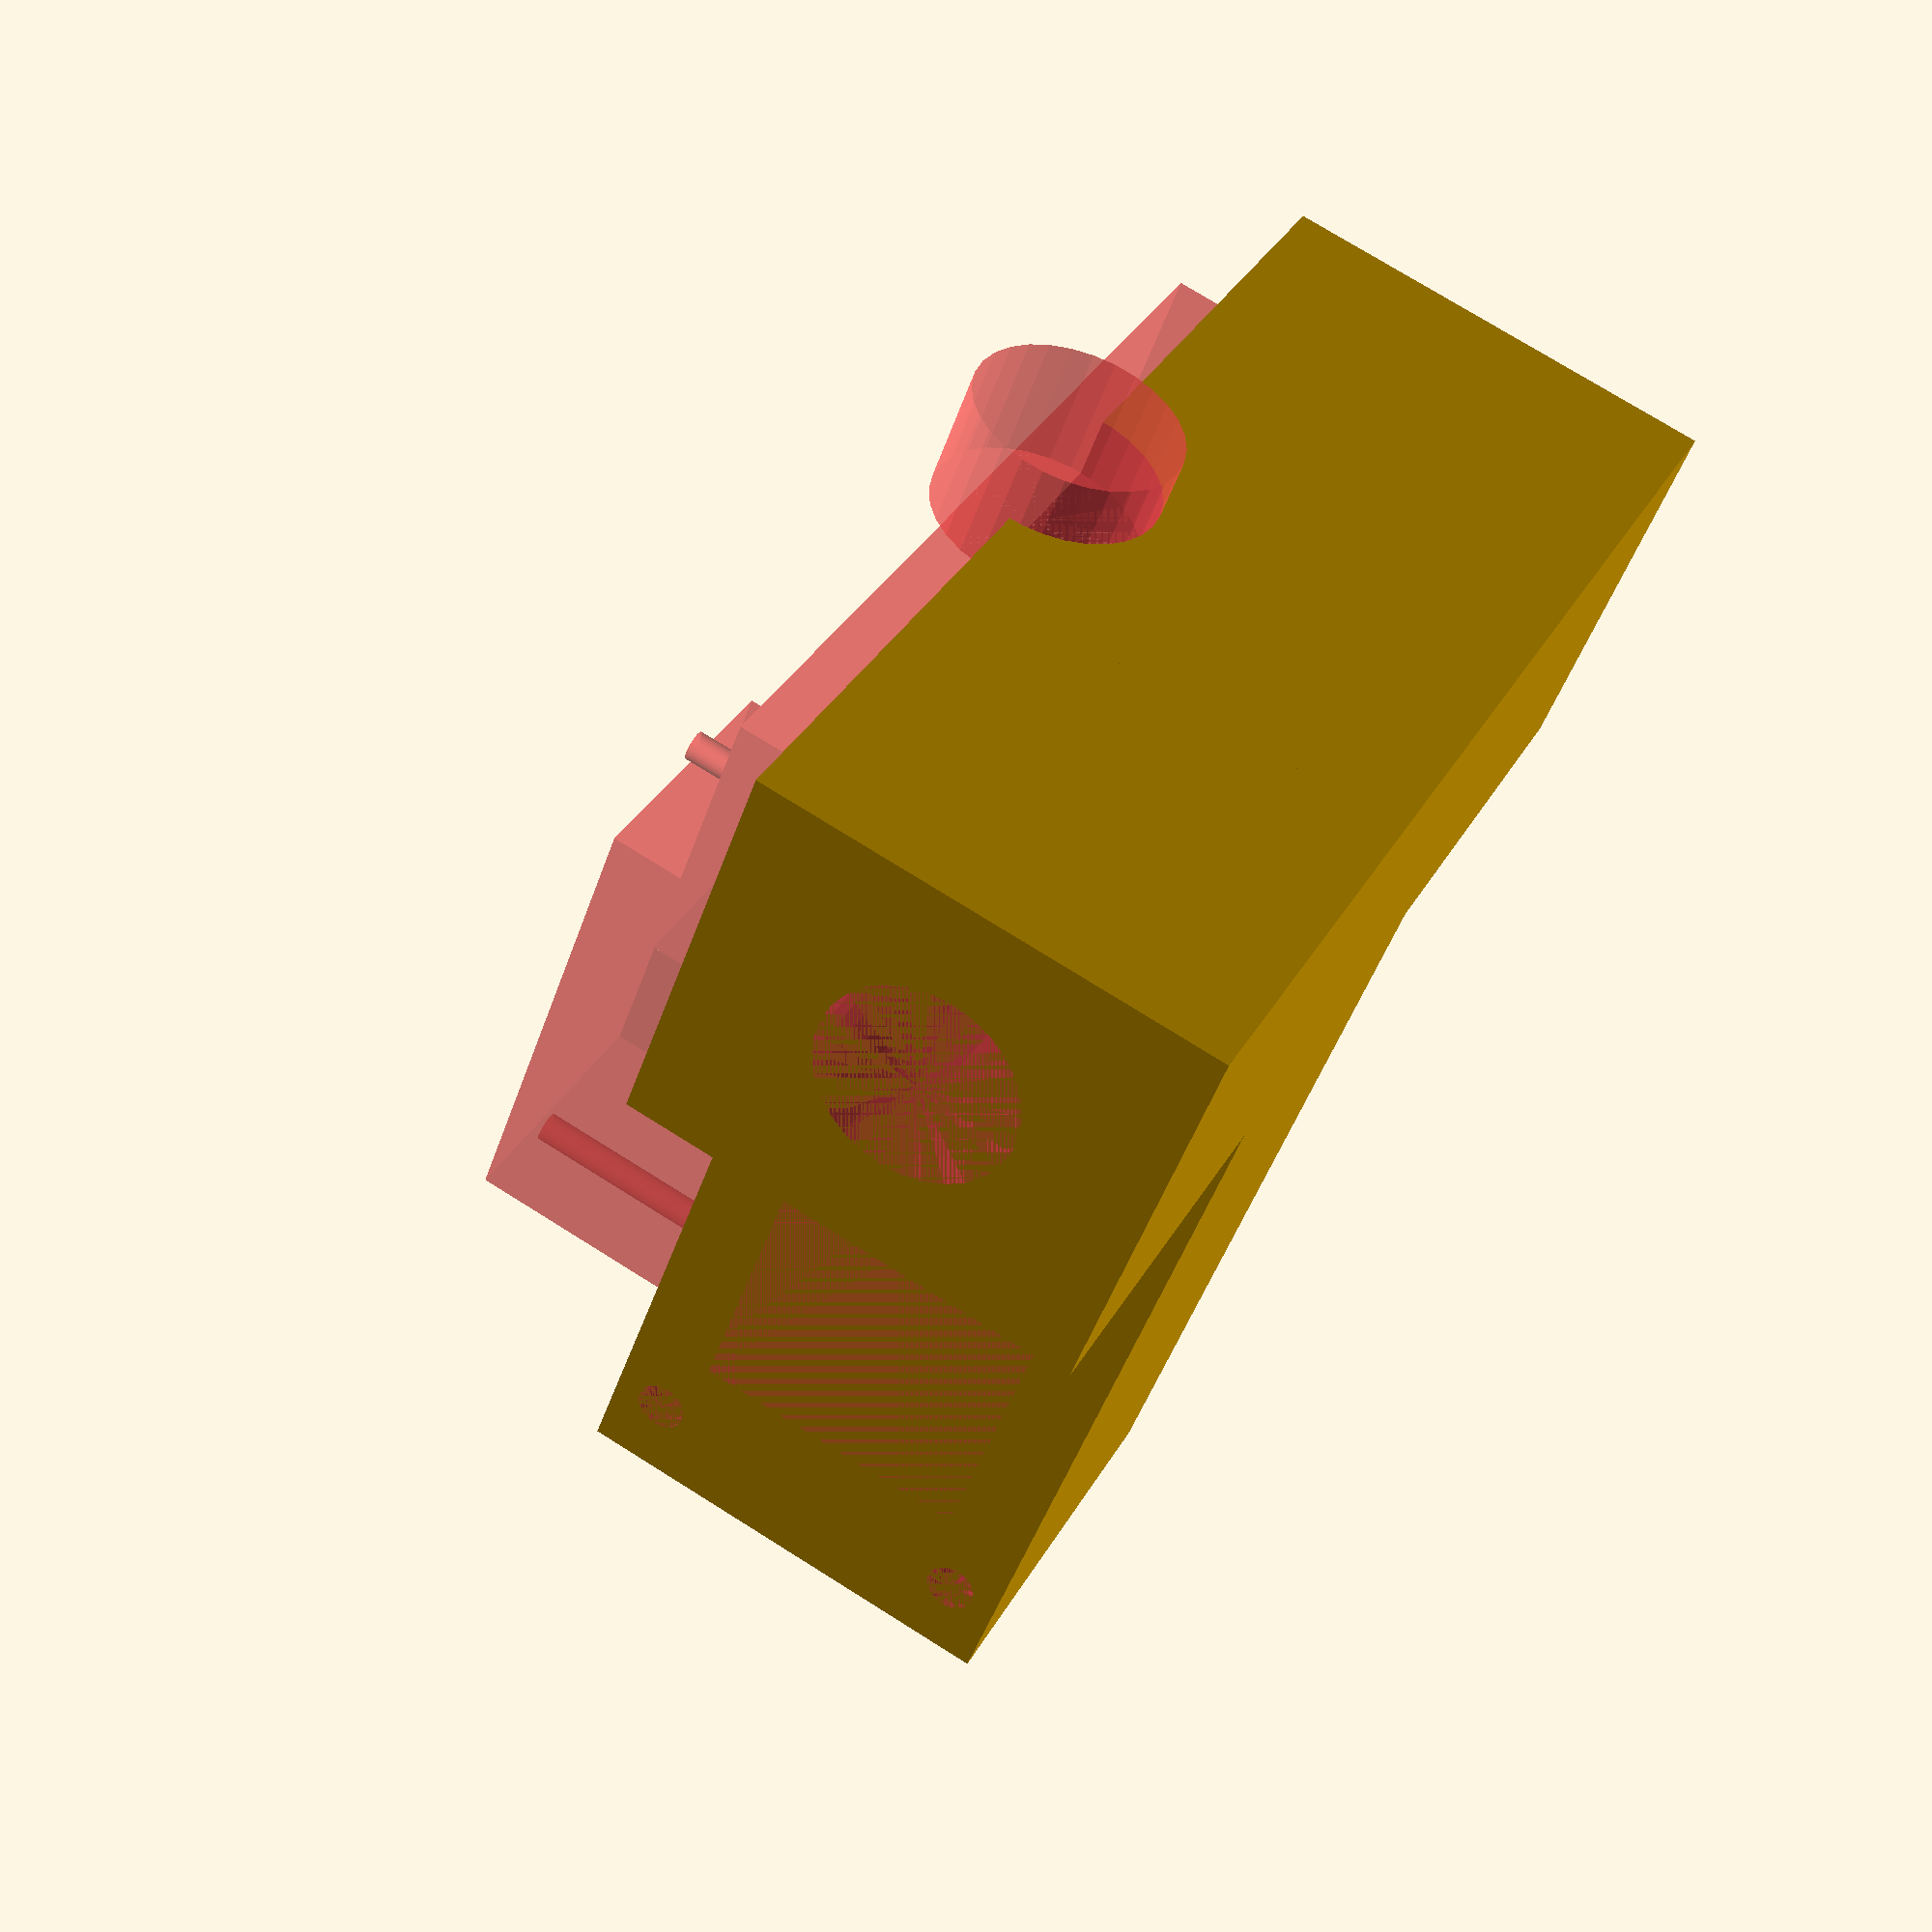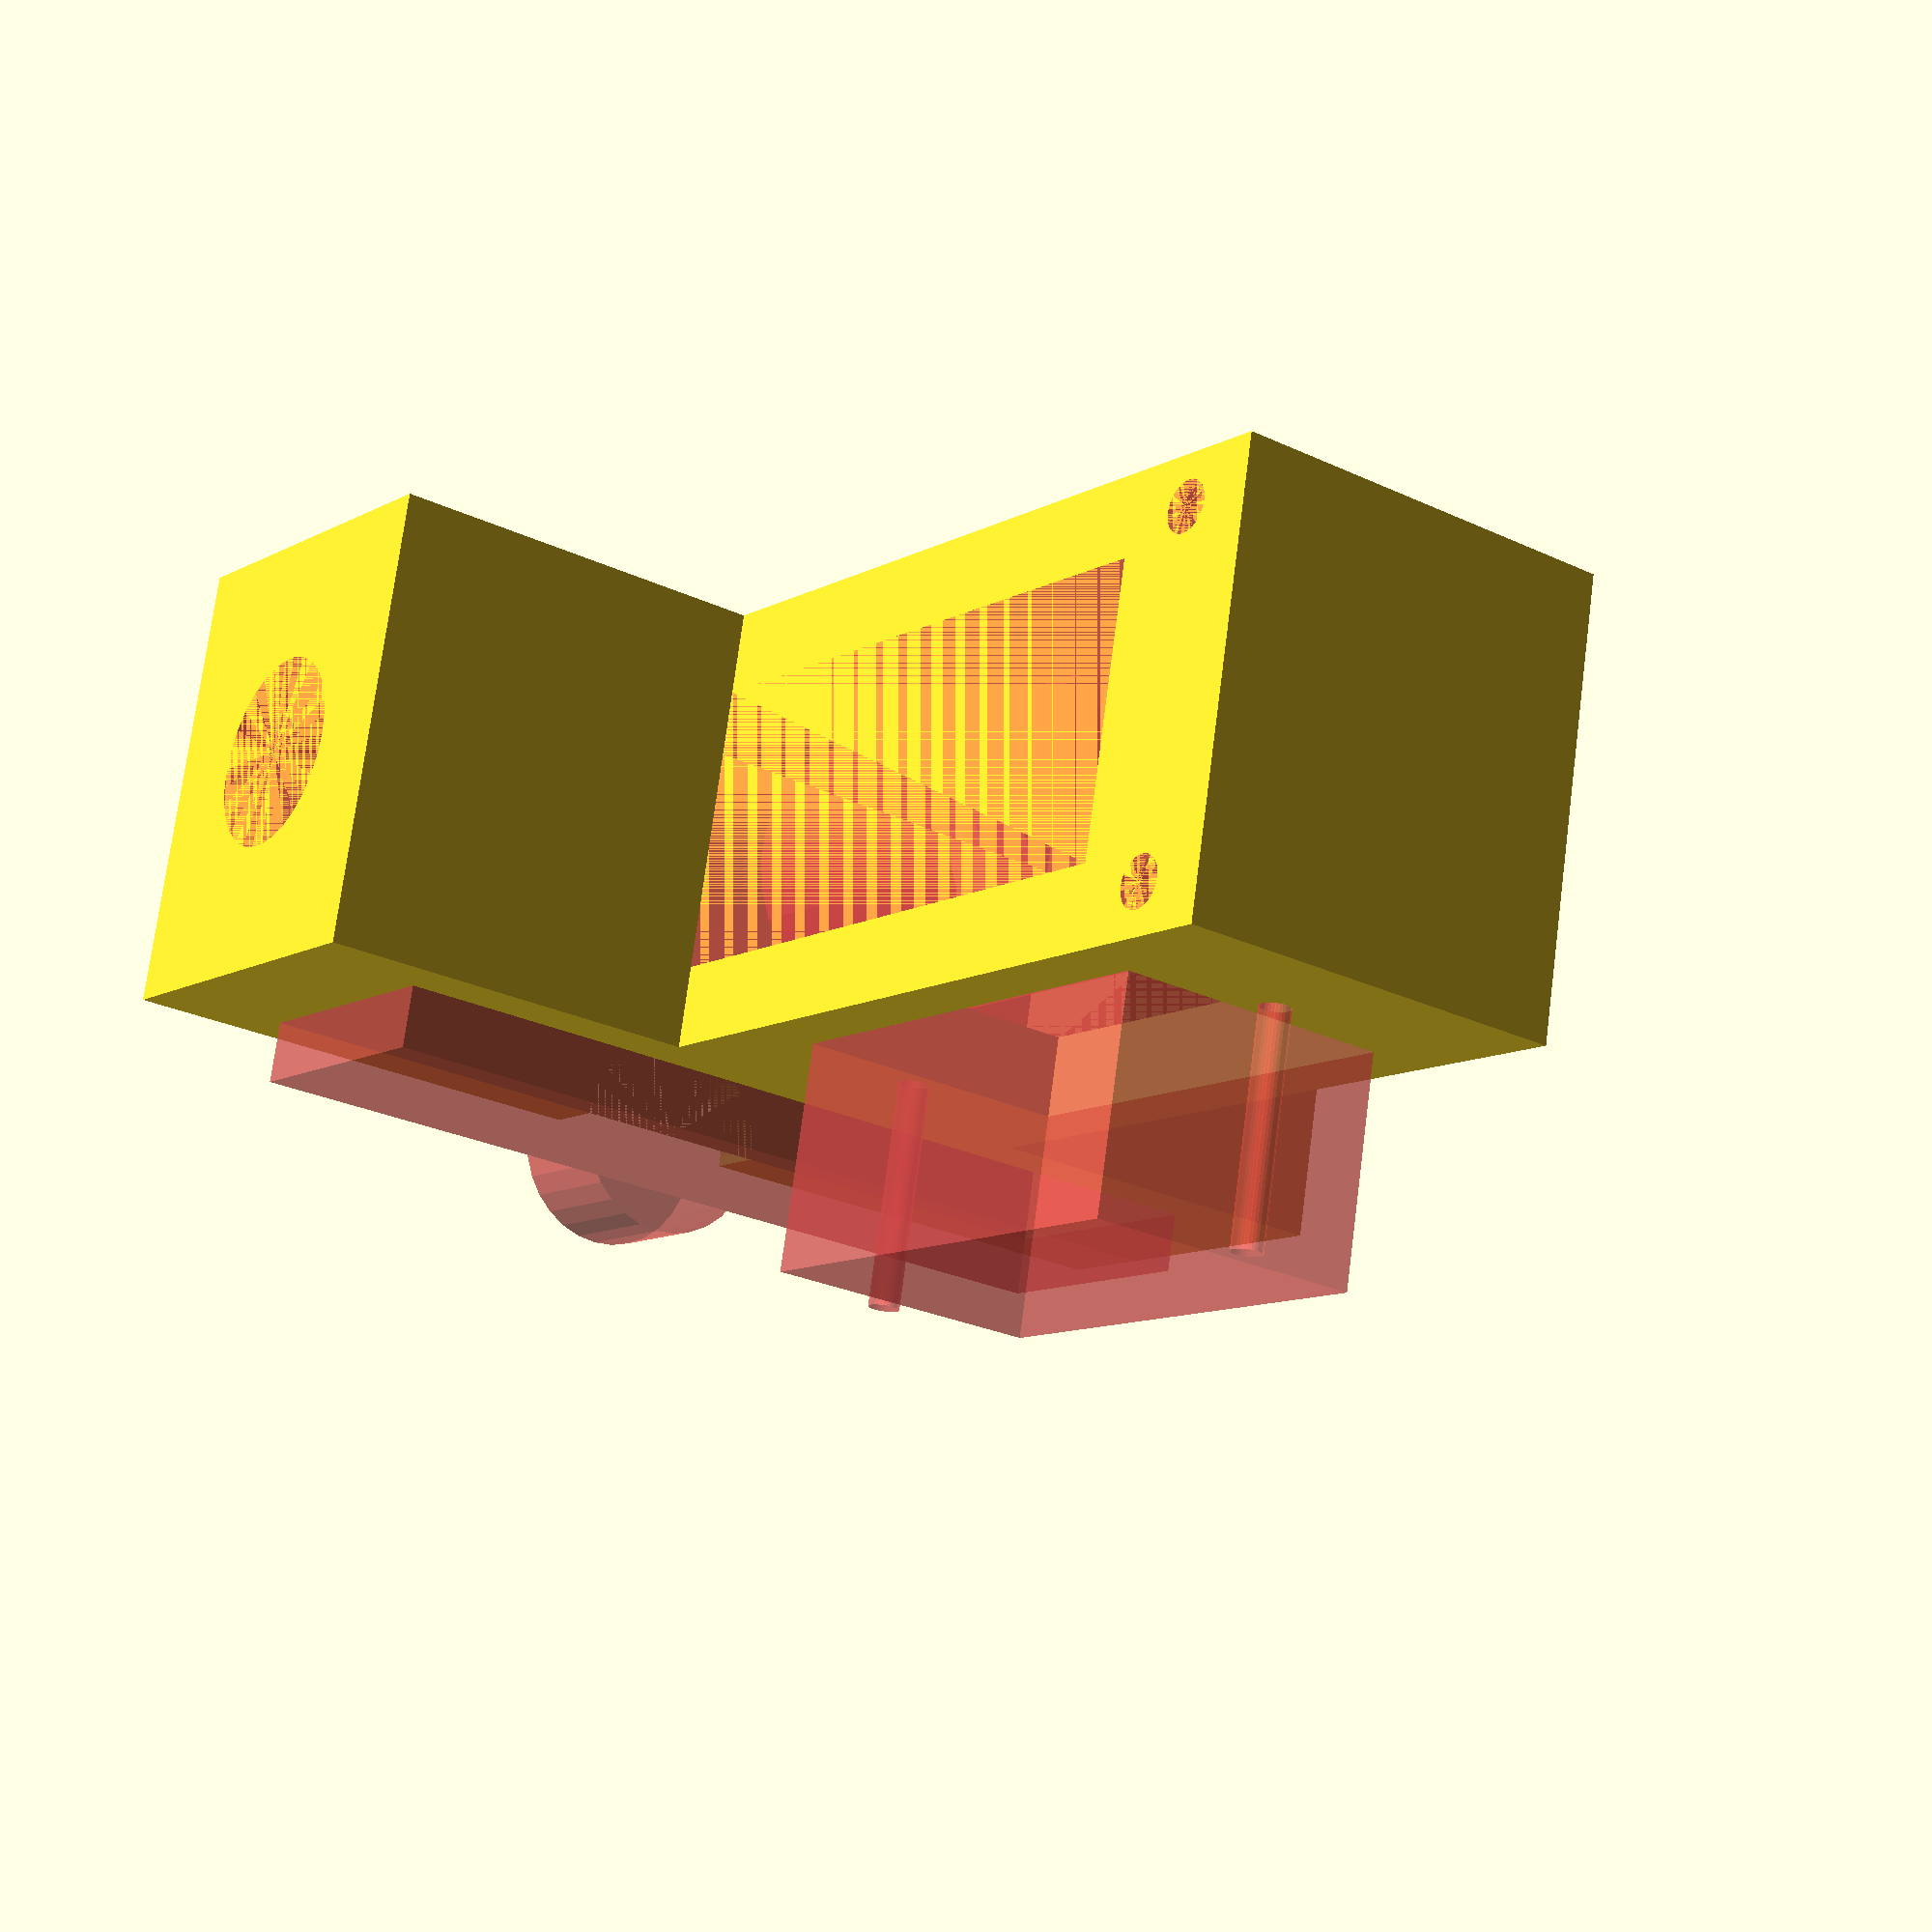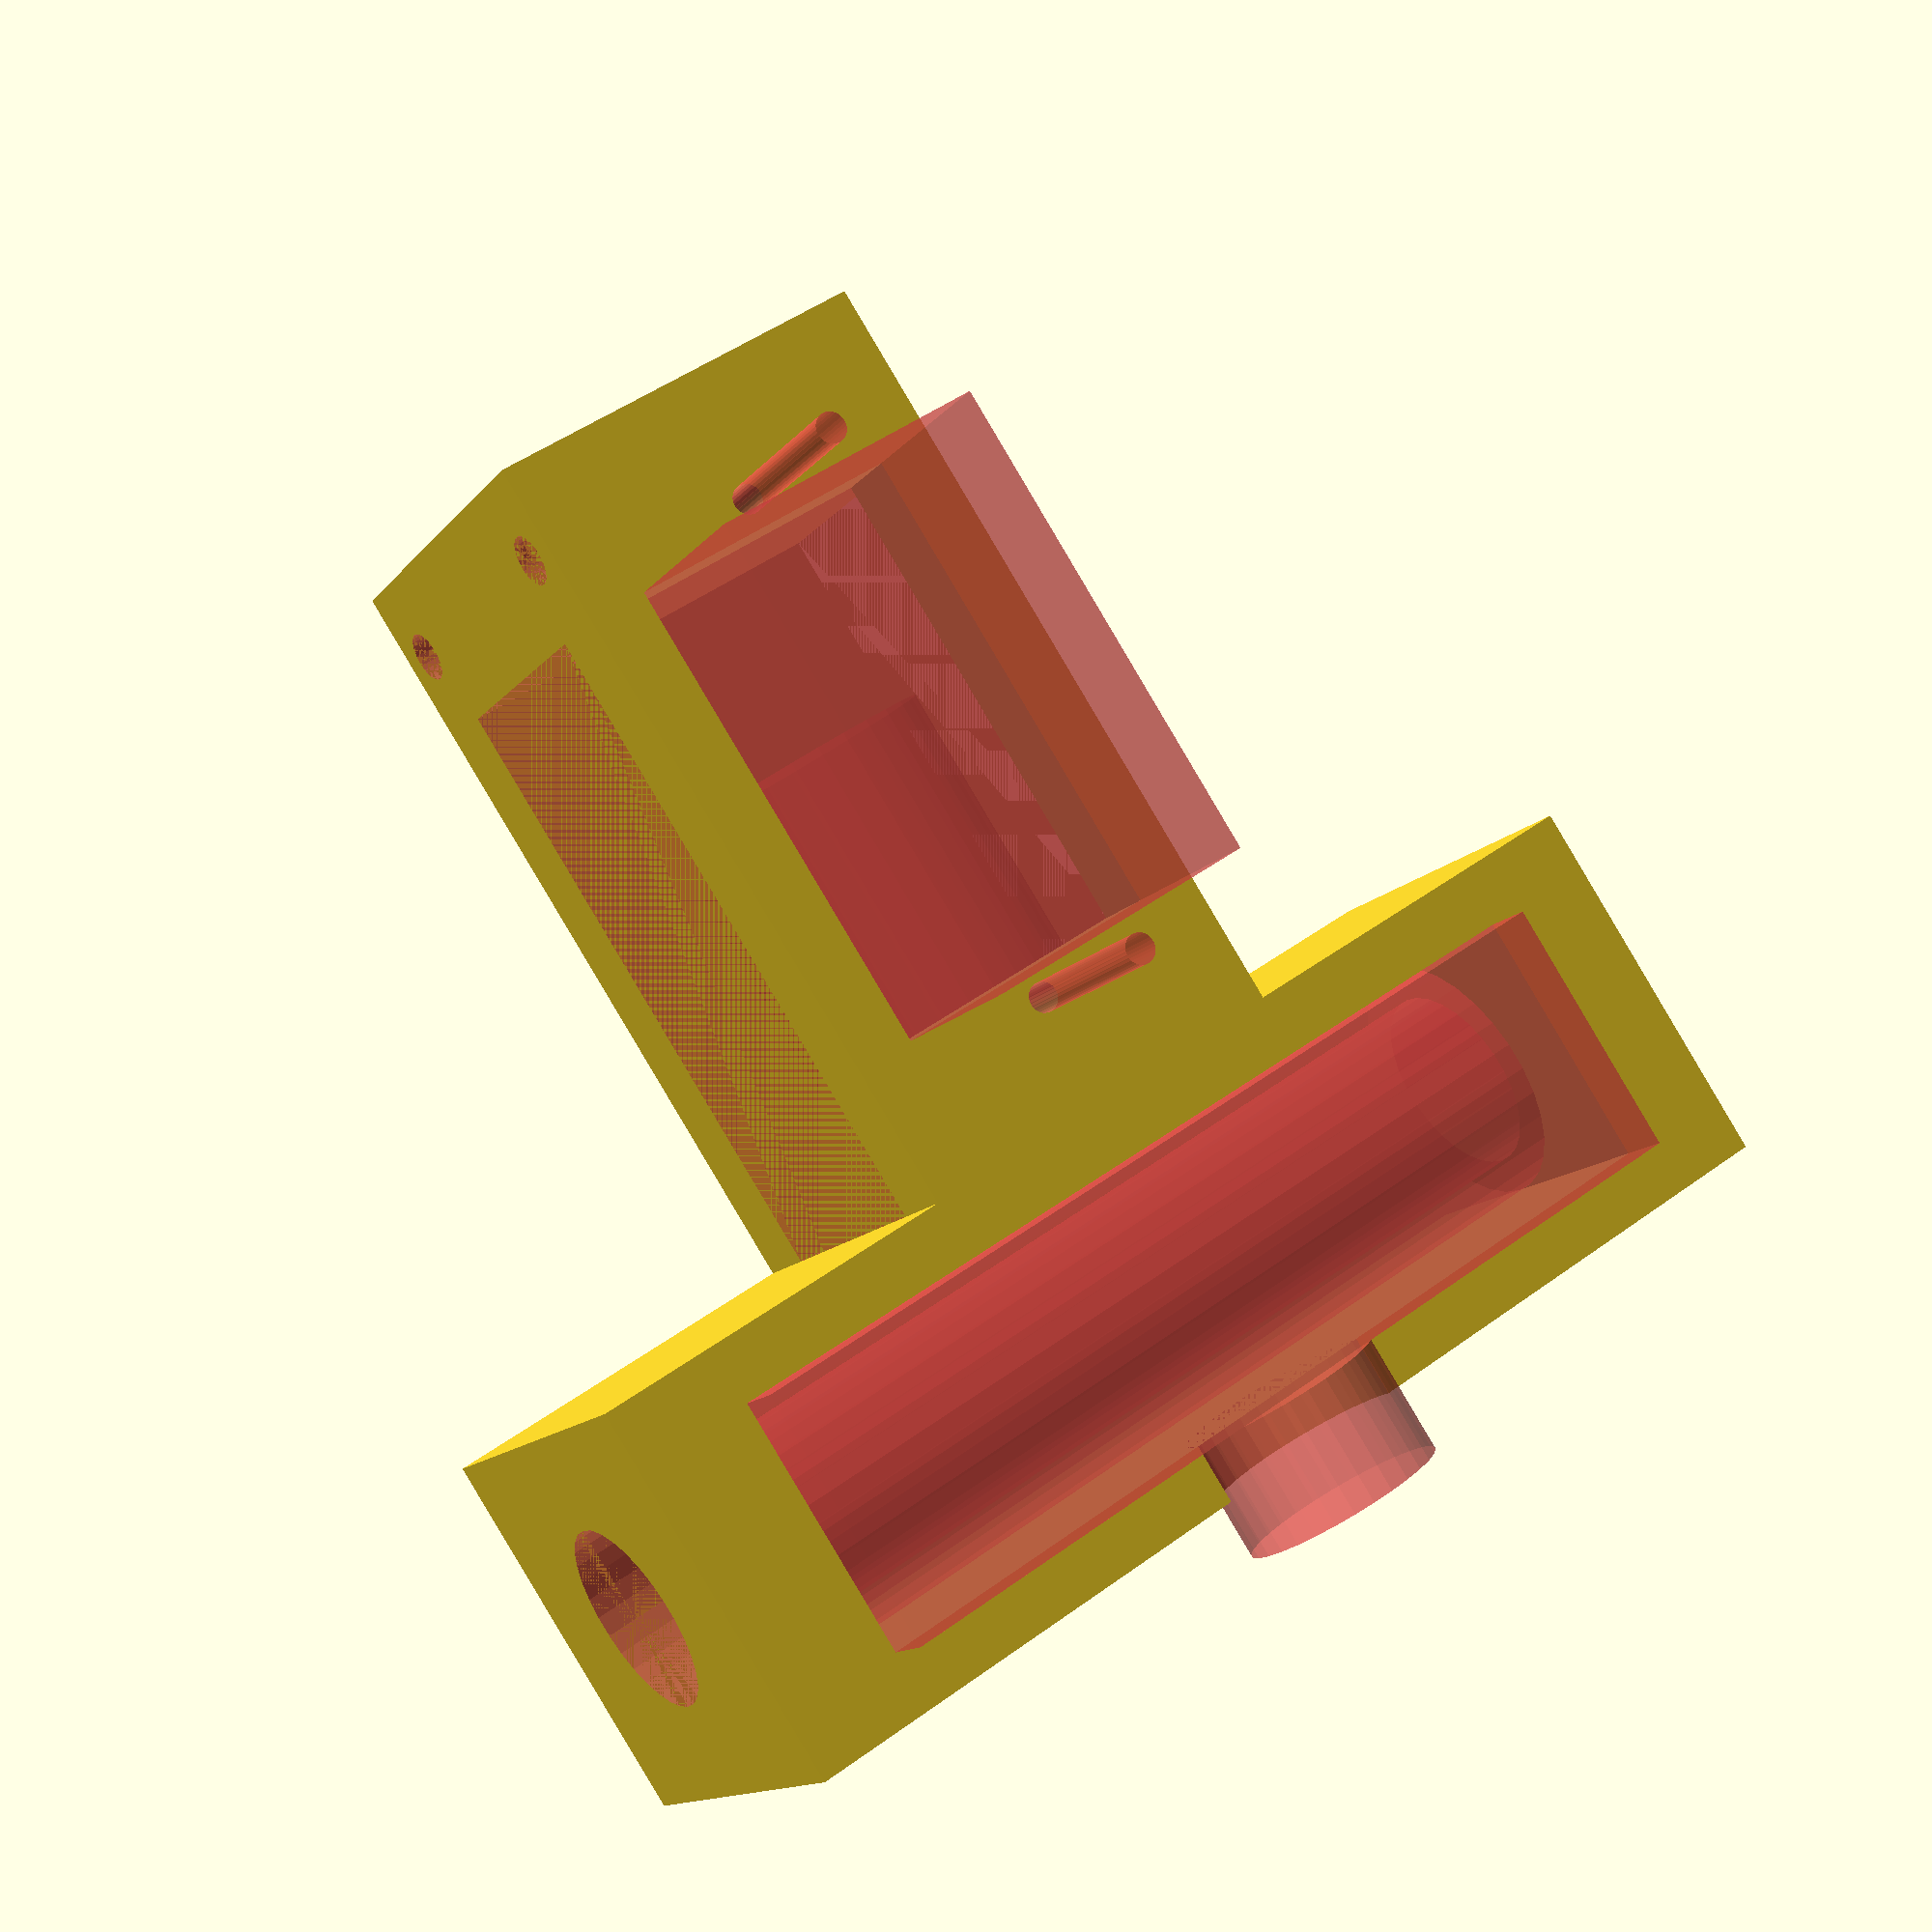
<openscad>
GEARBOX_WIDTH = 19;
GEARBOX_HEIGHT = 22;
GEARBOX_MOUNT_DIA = 2.5;
GEARBOX_MOUNT_SPACING = 17;
GEARBOX_MOUNT_OFFSET = 4;

FRAME_LENGTH = 58;
FRAME_MIDDLE_WIDTH = 20;
FRAME_AXLE_WIDTH = 19;
FRAME_WIDTH  = FRAME_MIDDLE_WIDTH + 2 * GEARBOX_WIDTH ;
FRAME_HEIGHT = GEARBOX_HEIGHT;

SLOT_WIDTH = 14;
SLOT_OFFSET = 8;
SLOT_LENGTH = FRAME_LENGTH - FRAME_AXLE_WIDTH - SLOT_OFFSET;

BEARING_DIA = 9.5;
BEARING_THICKNESS = 6;

WALL_THICKNESS = 3;
MIDDLE_CHANNEL_WIDTH = FRAME_MIDDLE_WIDTH - 2 * WALL_THICKNESS;
AXLE_CHANNEL_WIDTH = FRAME_AXLE_WIDTH - 2 * WALL_THICKNESS;

SERVO_WIDTH = 24;
SERVO_MOUNT_DIA = 1.5;
SERVO_MOUNT_SPACING = 27;
SERVO_MOUNT_OFFSET = 6.5;

THETHER_DIA = 10;

$fn = 30;

module gearbox_mount() {
  rotate([90, 0, 0])
  for(i = [-1, 1]) {
    translate([0, i * GEARBOX_MOUNT_SPACING/2, 0])
    cylinder(d = GEARBOX_MOUNT_DIA, h = FRAME_MIDDLE_WIDTH, center = true);
  }
}

module frame() {
   union() {
    translate([0, -FRAME_MIDDLE_WIDTH/2, 0])
    cube(size = [FRAME_LENGTH, FRAME_MIDDLE_WIDTH, FRAME_HEIGHT]);
    
    translate([0, -FRAME_WIDTH/2, 0])
    cube(size = [FRAME_AXLE_WIDTH, FRAME_WIDTH, FRAME_HEIGHT]);
  }
}

module axle_mount() {
  l = FRAME_WIDTH - 2 * BEARING_THICKNESS;
  rotate([90, 0, 0]) {
    cylinder(d = BEARING_DIA, h = FRAME_WIDTH, center = true);
    cylinder(d = AXLE_CHANNEL_WIDTH, h = l, center = true); 
  }
  translate([0, 0, WALL_THICKNESS])
  cube(size = [AXLE_CHANNEL_WIDTH, l, FRAME_HEIGHT], center = true);
}

module middle_channel() {
  translate([WALL_THICKNESS, 0, FRAME_HEIGHT/2])
  rotate([0, 90, 0])
  cylinder(d = MIDDLE_CHANNEL_WIDTH, h = FRAME_LENGTH - FRAME_AXLE_WIDTH - WALL_THICKNESS, center = true);
}

module slot() {
  cube(size = [SLOT_LENGTH, FRAME_MIDDLE_WIDTH, SLOT_WIDTH], center = true);
}

module servo_mount() {
  for(i = [-1, 1]) {
    translate([i * SERVO_MOUNT_SPACING/2, 0, 0])
    cylinder(d = SERVO_MOUNT_DIA, h = FRAME_HEIGHT, center = true);
  }
  
  cube(size = [SERVO_WIDTH, MIDDLE_CHANNEL_WIDTH, FRAME_HEIGHT], center = true);
}

module thether() {
  rotate([0, 90, 0])
  cylinder(d = THETHER_DIA, h = WALL_THICKNESS * 2, center = true);
}

module front_axle() {
  difference() {
    frame();
    
    #translate([FRAME_LENGTH - GEARBOX_MOUNT_OFFSET, 0, FRAME_HEIGHT/2])
    gearbox_mount();
    
    #translate([FRAME_AXLE_WIDTH/2, 0, FRAME_HEIGHT/2])
    axle_mount();
    
    #translate([FRAME_AXLE_WIDTH, 0, 0])
    middle_channel();
    
    #translate([FRAME_LENGTH - SLOT_OFFSET - SLOT_LENGTH/2, 0, FRAME_HEIGHT/2])
    slot();
    
    #translate([FRAME_LENGTH - SERVO_MOUNT_SPACING/2 - SERVO_MOUNT_OFFSET, 0, FRAME_HEIGHT])
    servo_mount();
    
    #translate([0, 0, FRAME_HEIGHT])
    thether();
  }
}

front_axle();
</openscad>
<views>
elev=105.1 azim=233.5 roll=57.9 proj=p view=solid
elev=285.7 azim=306.5 roll=7.4 proj=p view=solid
elev=192.7 azim=56.5 roll=202.3 proj=p view=solid
</views>
